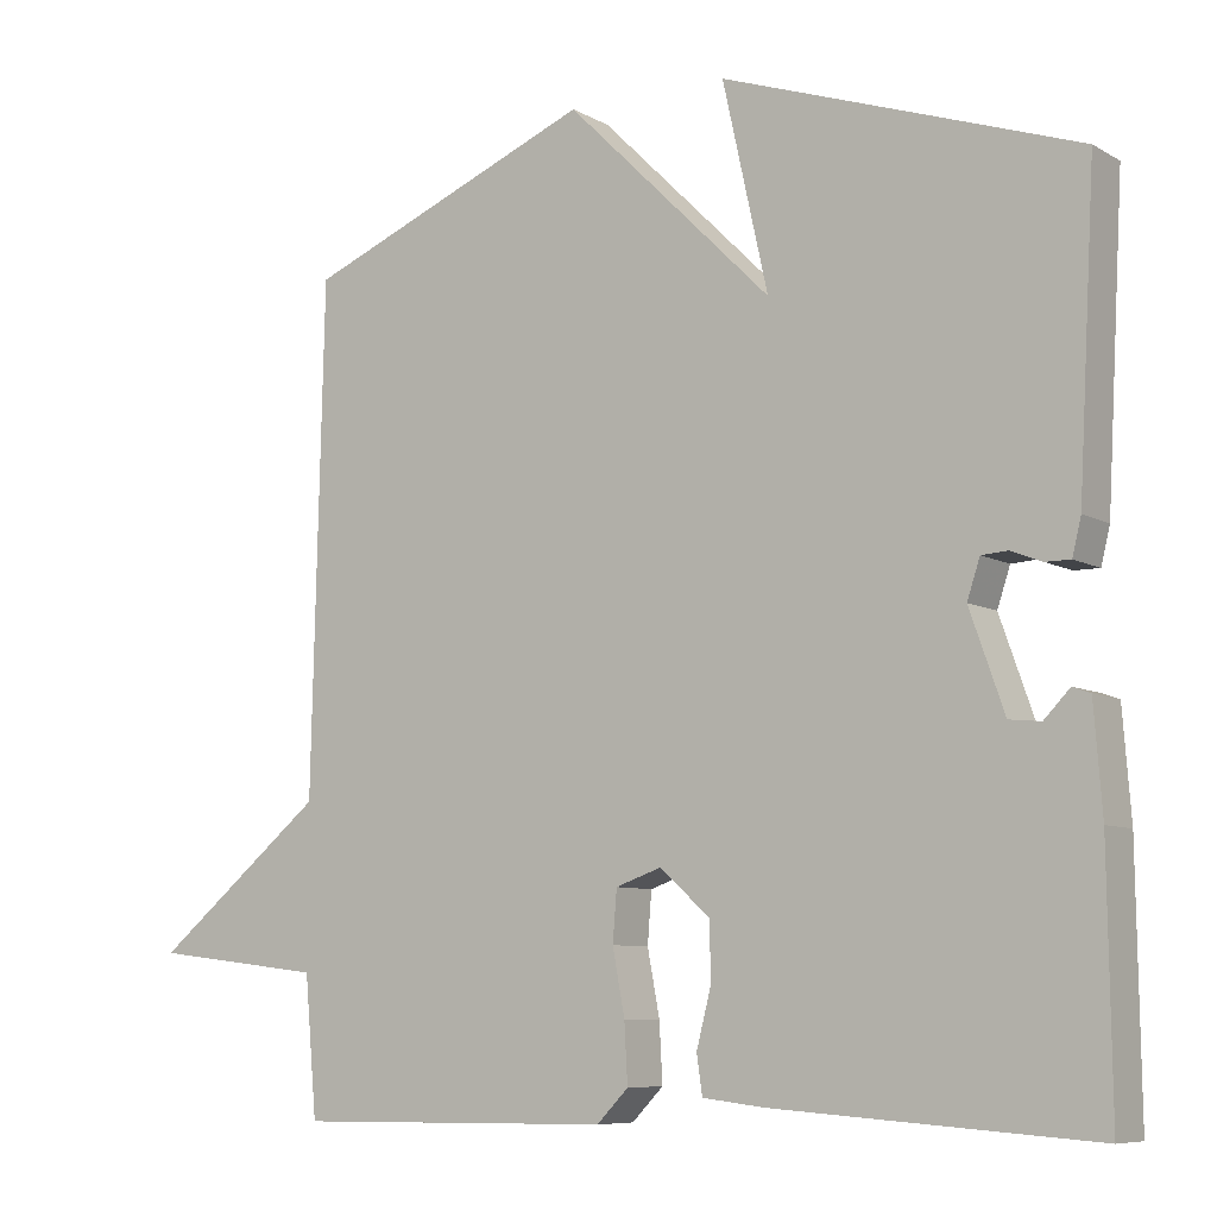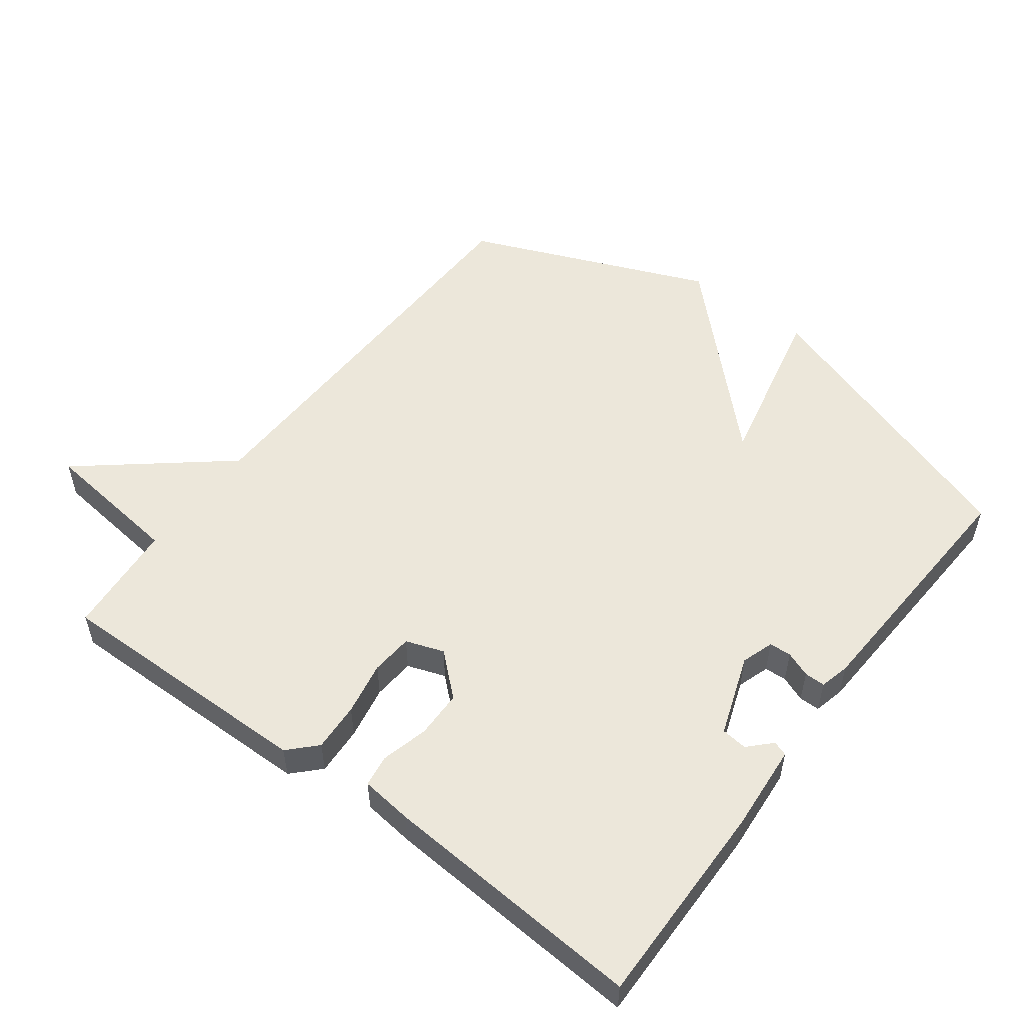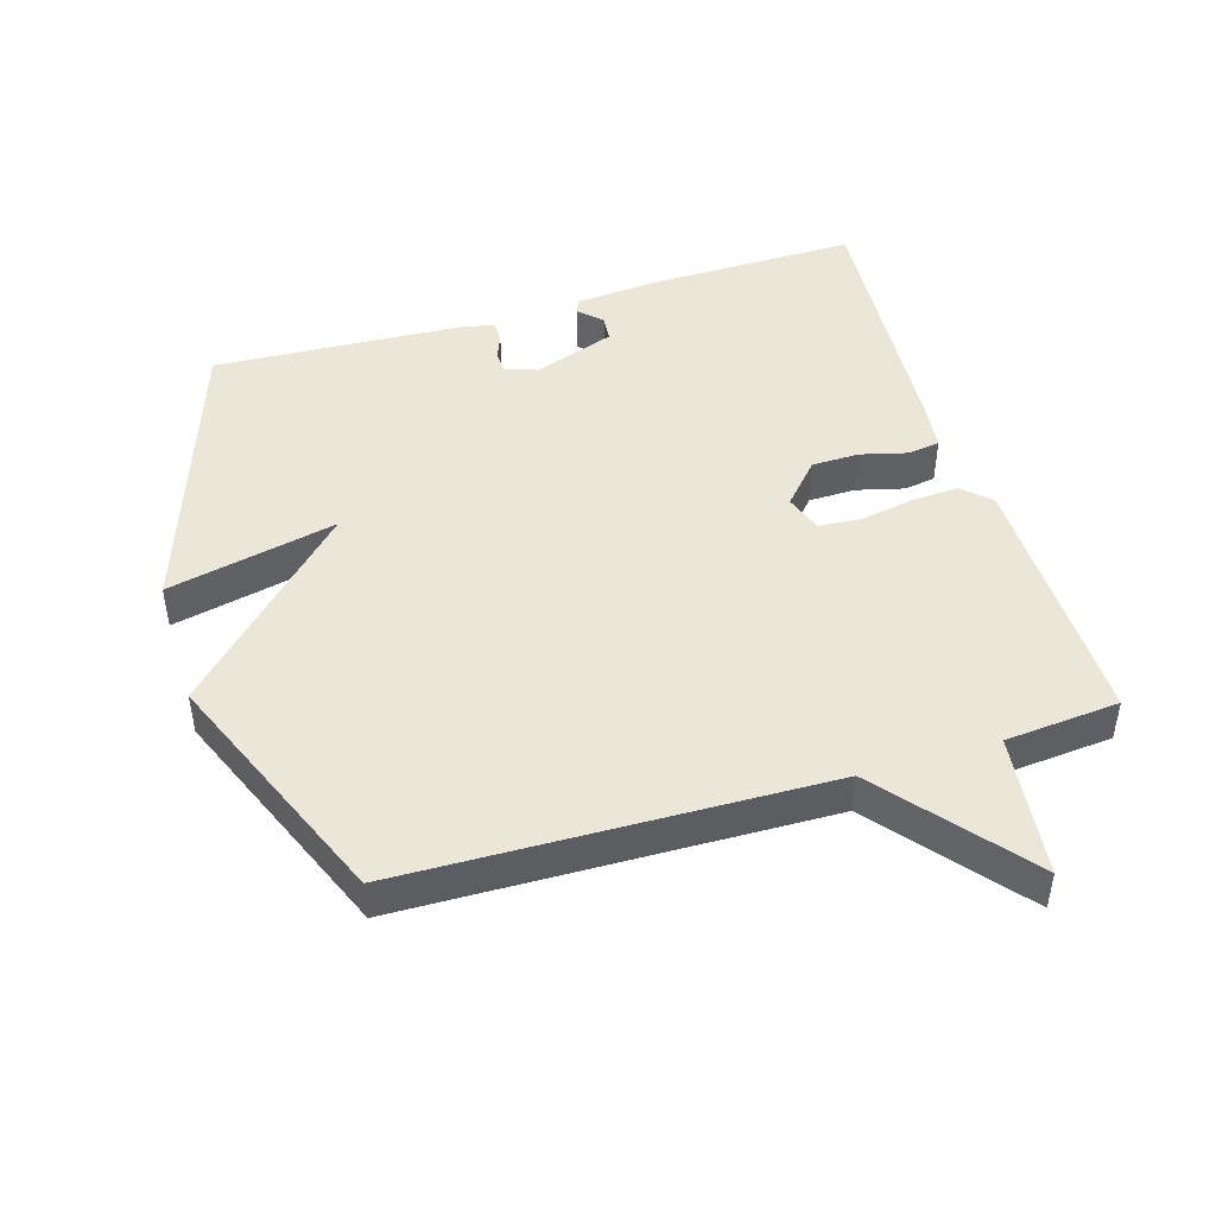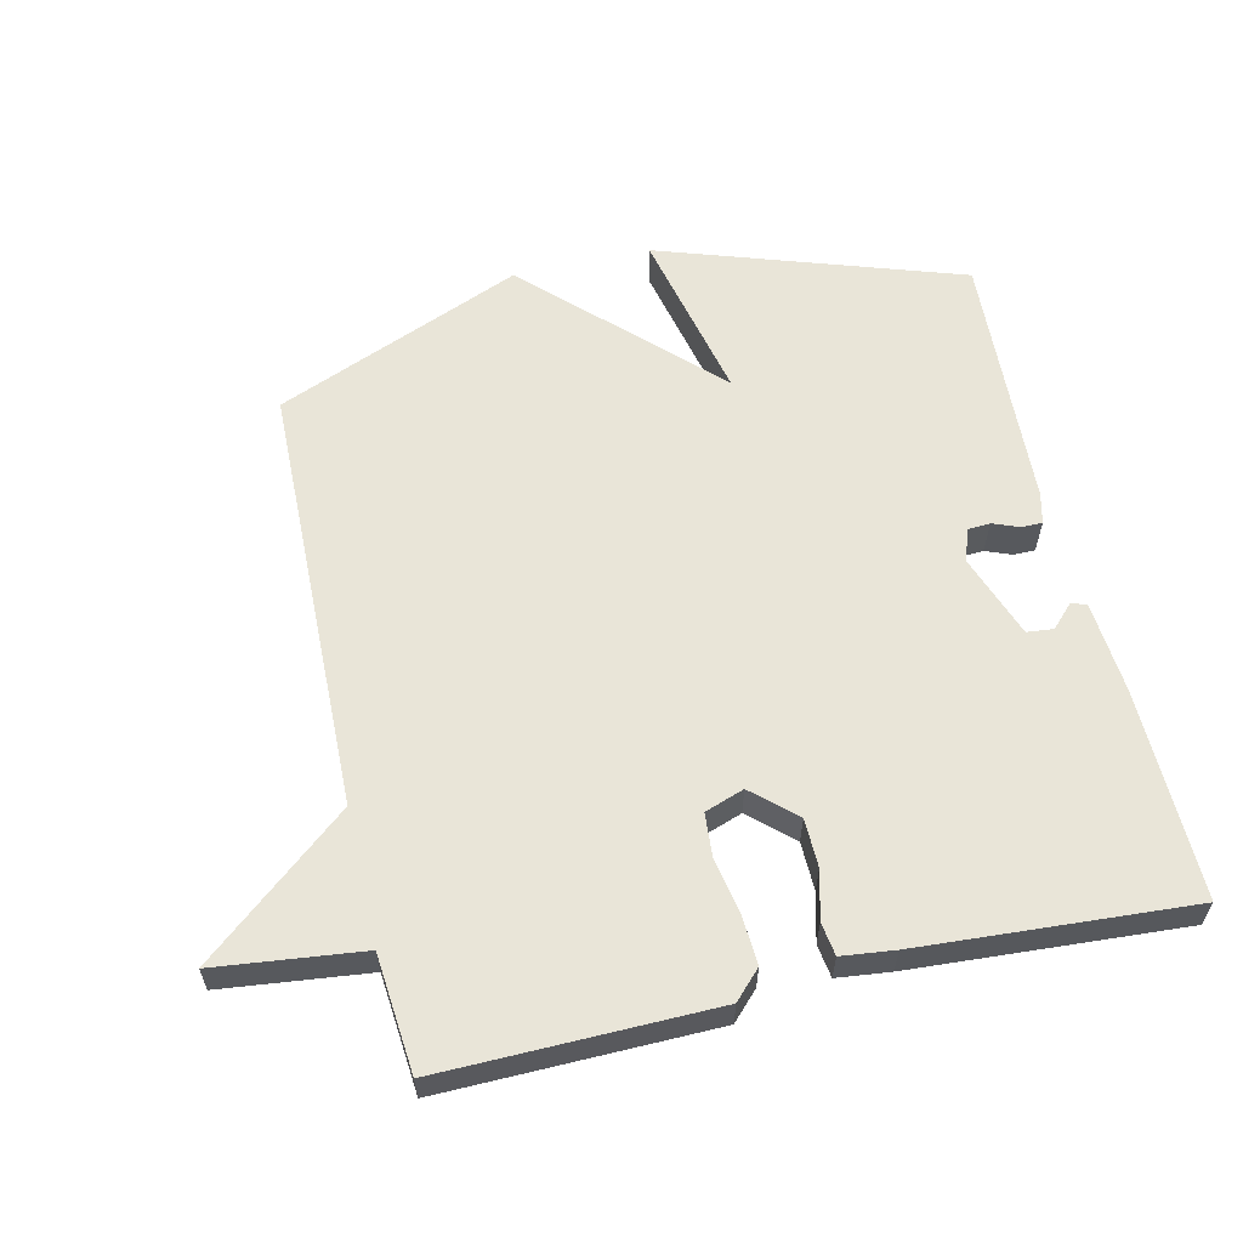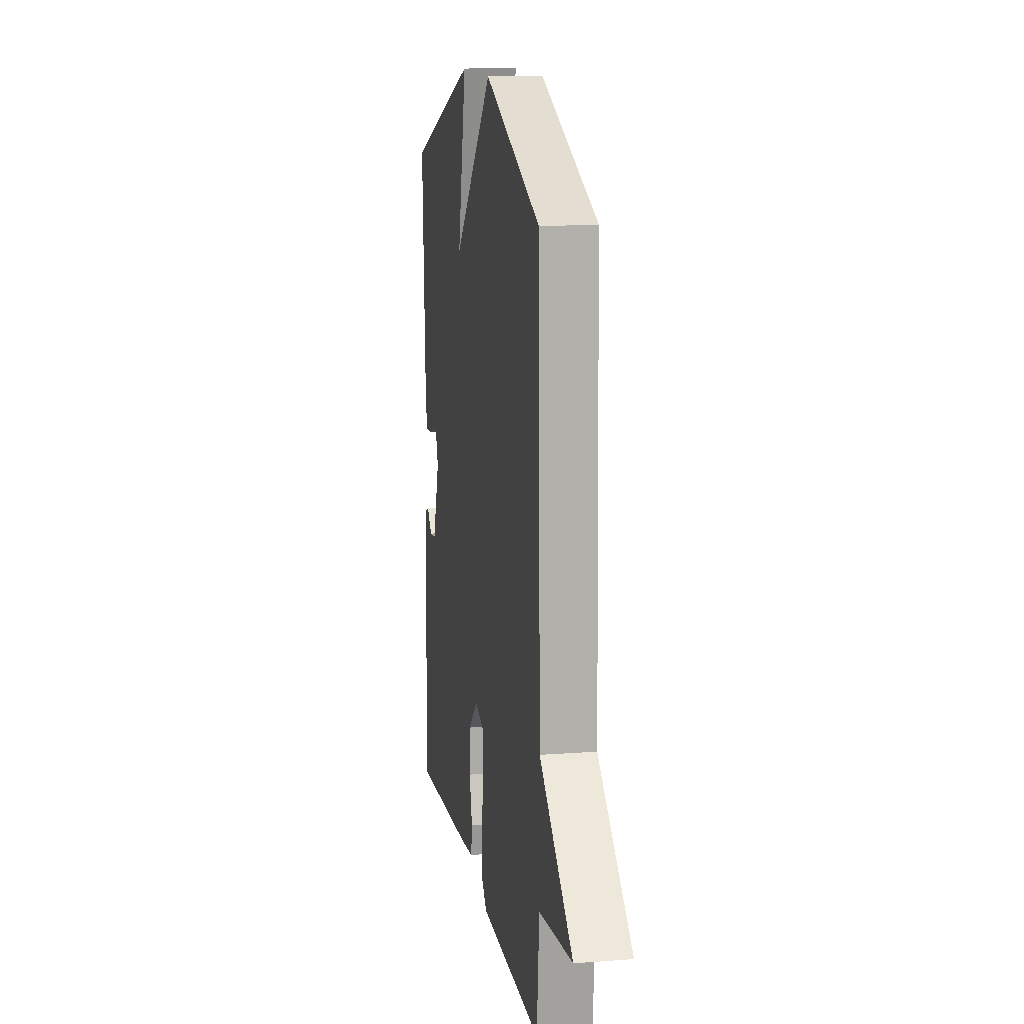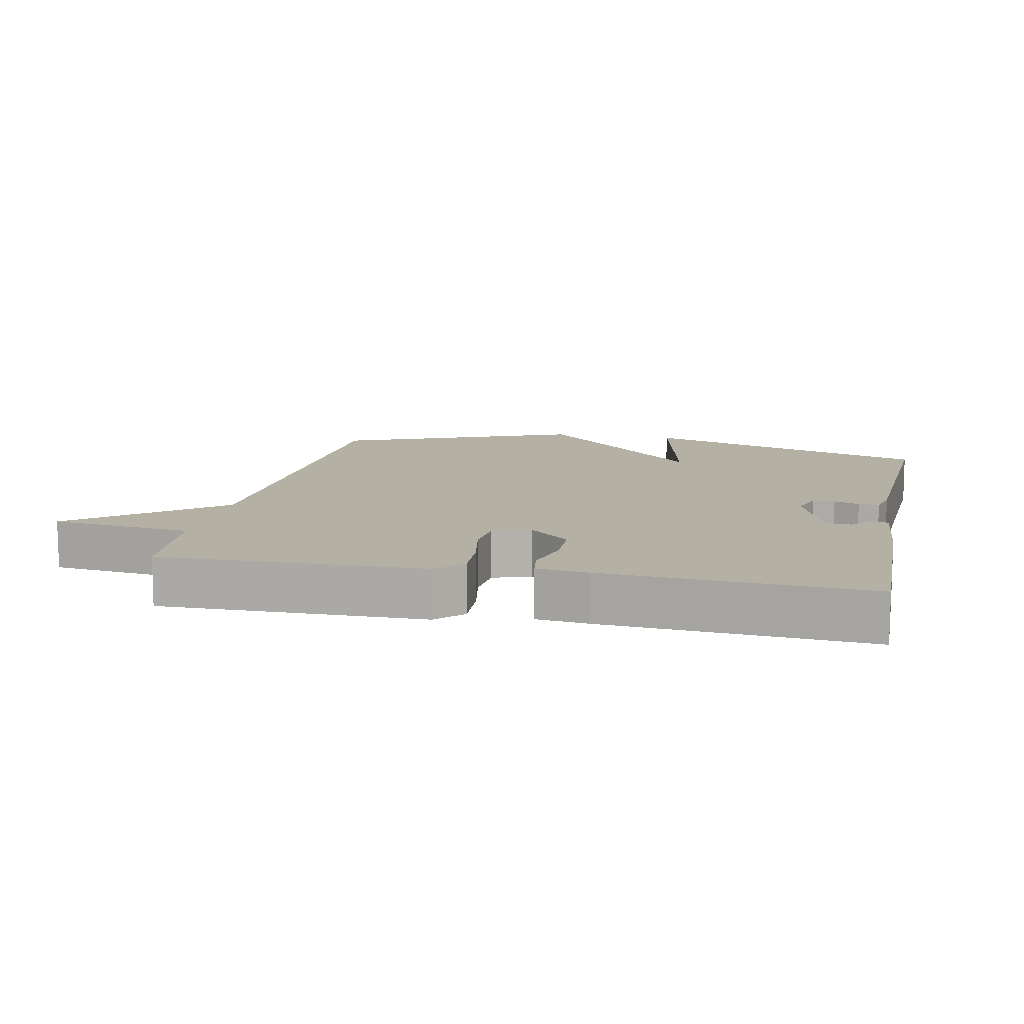
<metadata>
{"format":"obj","ext":"obj","renderer":"f3d","projection":"perspective","resolution":1024,"background":"white","views":[{"elev":-7.8,"azim":-146.3,"up":"+Z"},{"elev":53.3,"azim":-143.1,"up":"+Y"},{"elev":46.3,"azim":73.1,"up":"+Y"},{"elev":59.7,"azim":166.9,"up":"+Y"},{"elev":13.2,"azim":80.3,"up":"+Z"},{"elev":11.4,"azim":-168.2,"up":"+Y"}]}
</metadata>
<code>
v -0.5 0.07 0.5
v -0.061 0.07 0.649
v -0.117 0.07 0.395
v 0.139 0.07 0.649
v 0.5 0.07 0.5
v 0.515 0.07 -0.129
v 0.728 0.07 -0.304
v 0.515 0.07 -0.329
v 0.5 0.07 -0.5
v 0.105 0.07 -0.495
v 0.066 0.07 -0.455
v 0.07 0.07 -0.382
v 0.085 0.07 -0.302
v 0.08 0.07 -0.239
v 0.023 0.07 -0.219
v -0.039 0.07 -0.275
v -0.04 0.07 -0.346
v -0.022 0.07 -0.416
v -0.029 0.07 -0.464
v -0.106 0.07 -0.473
v -0.5 0.07 -0.5
v -0.496 0.07 -0.191
v -0.486 0.07 -0.06
v -0.464 0.07 -0.052
v -0.432 0.07 -0.085
v -0.393 0.07 -0.081
v -0.35 0.07 0.041
v -0.366 0.07 0.089
v -0.399 0.07 0.091
v -0.437 0.07 0.076
v -0.468 0.07 0.076
v -0.479 0.07 0.121
v -0.5 0 0.5
v -0.061 0 0.649
v -0.117 0 0.395
v 0.139 0 0.649
v 0.5 0 0.5
v 0.515 0 -0.129
v 0.728 0 -0.304
v 0.515 0 -0.329
v 0.5 0 -0.5
v 0.105 0 -0.495
v 0.066 0 -0.455
v 0.07 0 -0.382
v 0.085 0 -0.302
v 0.08 0 -0.239
v 0.023 0 -0.219
v -0.039 0 -0.275
v -0.04 0 -0.346
v -0.022 0 -0.416
v -0.029 0 -0.464
v -0.106 0 -0.473
v -0.5 0 -0.5
v -0.496 0 -0.191
v -0.486 0 -0.06
v -0.464 0 -0.052
v -0.432 0 -0.085
v -0.393 0 -0.081
v -0.35 0 0.041
v -0.366 0 0.089
v -0.399 0 0.091
v -0.437 0 0.076
v -0.468 0 0.076
v -0.479 0 0.121
f 1 2 3
f 32 1 3
f 31 32 3
f 30 31 3
f 29 30 3
f 3 4 5
f 29 3 5
f 28 29 5
f 27 28 5 6
f 6 7 8
f 27 6 8
f 26 27 8
f 25 26 8
f 23 24 25
f 22 23 25
f 21 22 25
f 20 21 25
f 19 20 25
f 18 19 25
f 17 18 25
f 16 17 25
f 15 16 25
f 15 25 8
f 14 15 8
f 8 9 10
f 14 8 10
f 13 14 10
f 10 11 12 13
f 35 34 33
f 35 33 64
f 35 64 63
f 35 63 62
f 35 62 61
f 37 36 35
f 37 35 61
f 37 61 60
f 38 37 60 59
f 40 39 38
f 40 38 59
f 40 59 58
f 40 58 57
f 57 56 55
f 57 55 54
f 57 54 53
f 57 53 52
f 57 52 51
f 57 51 50
f 57 50 49
f 57 49 48
f 57 48 47
f 40 57 47
f 40 47 46
f 42 41 40
f 42 40 46
f 42 46 45
f 45 44 43 42
f 1 33 34 2
f 2 34 35 3
f 3 35 36 4
f 4 36 37 5
f 5 37 38 6
f 6 38 39 7
f 7 39 40 8
f 8 40 41 9
f 9 41 42 10
f 10 42 43 11
f 11 43 44 12
f 12 44 45 13
f 13 45 46 14
f 14 46 47 15
f 15 47 48 16
f 16 48 49 17
f 17 49 50 18
f 18 50 51 19
f 19 51 52 20
f 20 52 53 21
f 21 53 54 22
f 22 54 55 23
f 23 55 56 24
f 24 56 57 25
f 25 57 58 26
f 26 58 59 27
f 27 59 60 28
f 28 60 61 29
f 29 61 62 30
f 30 62 63 31
f 31 63 64 32
f 32 64 33 1

</code>
